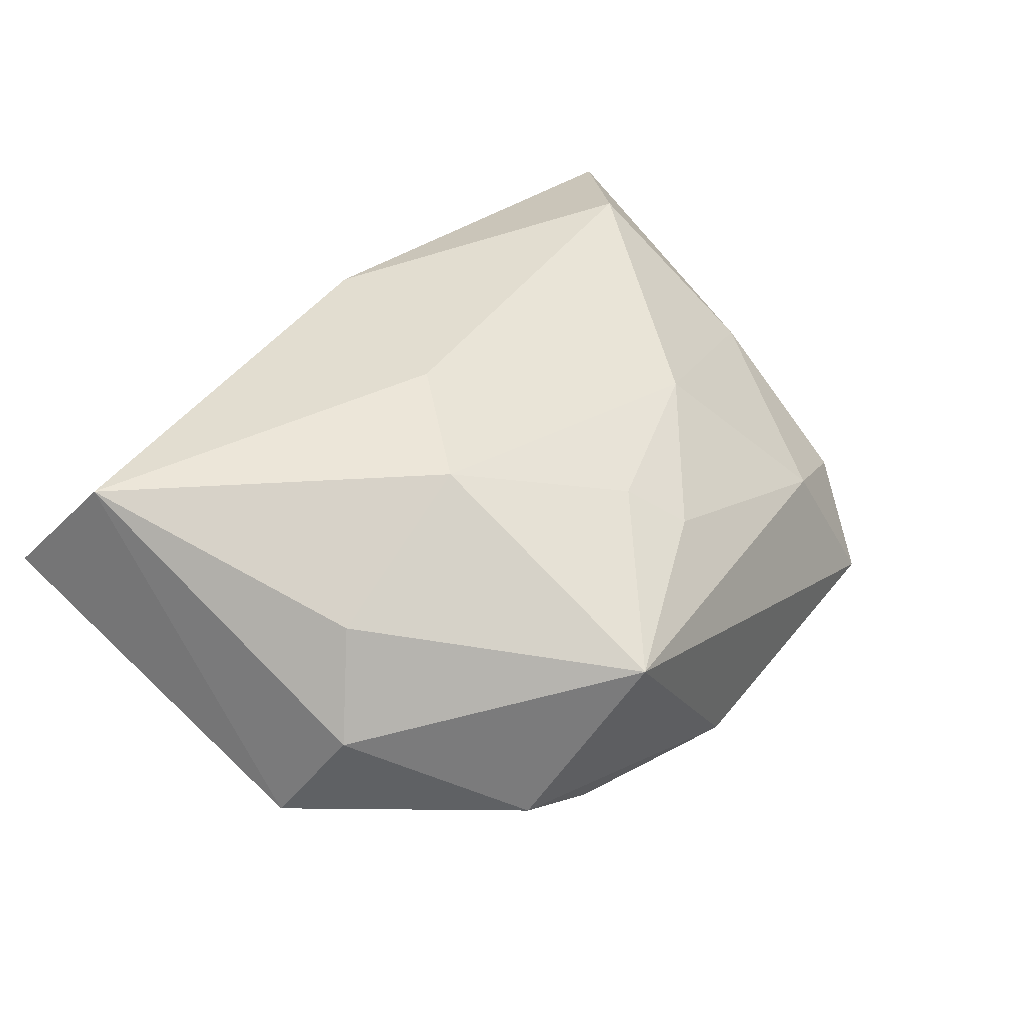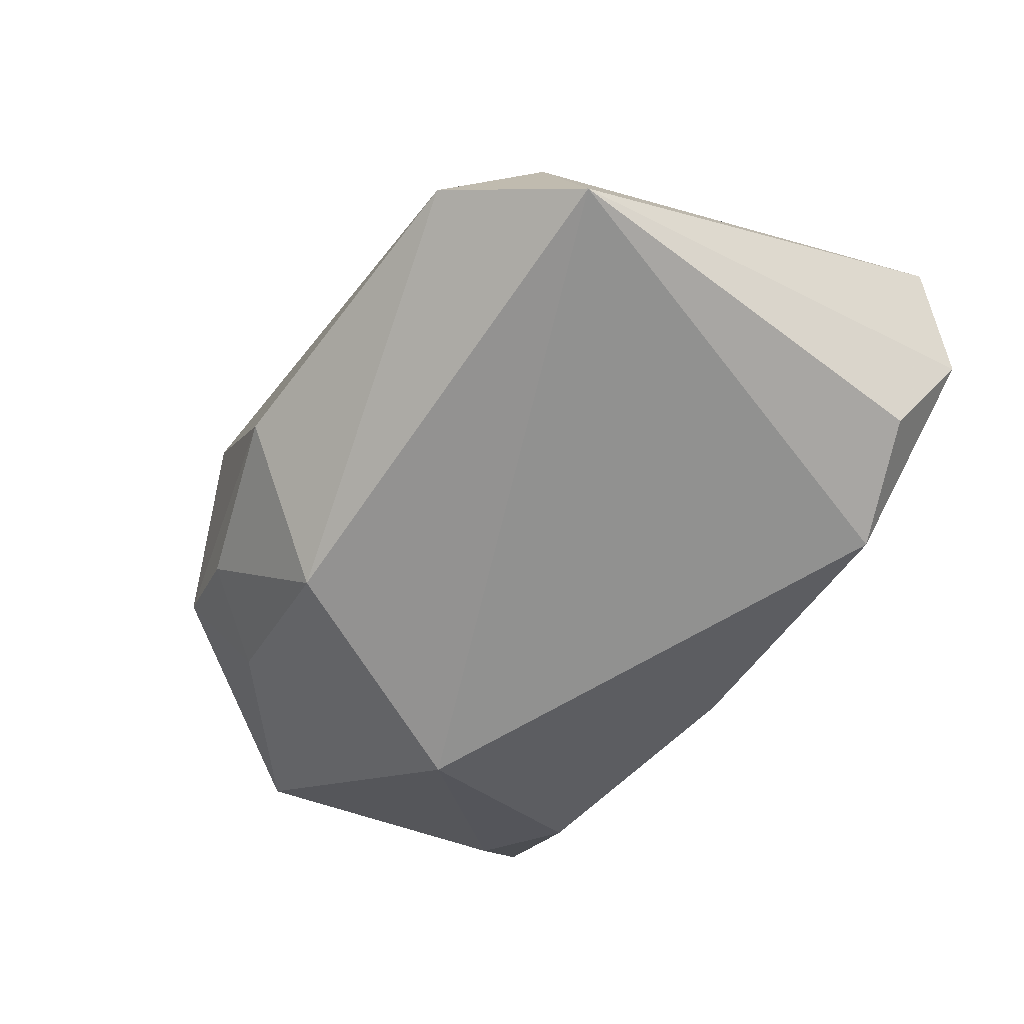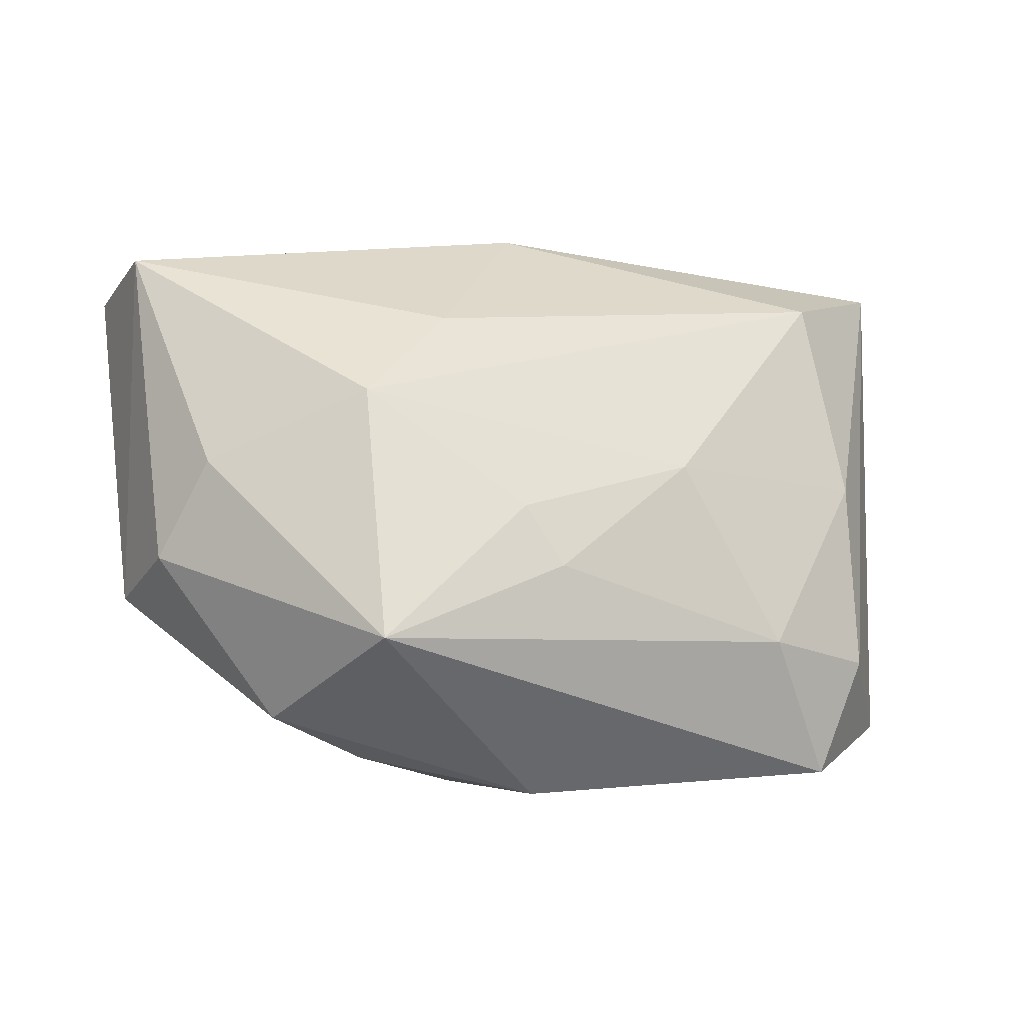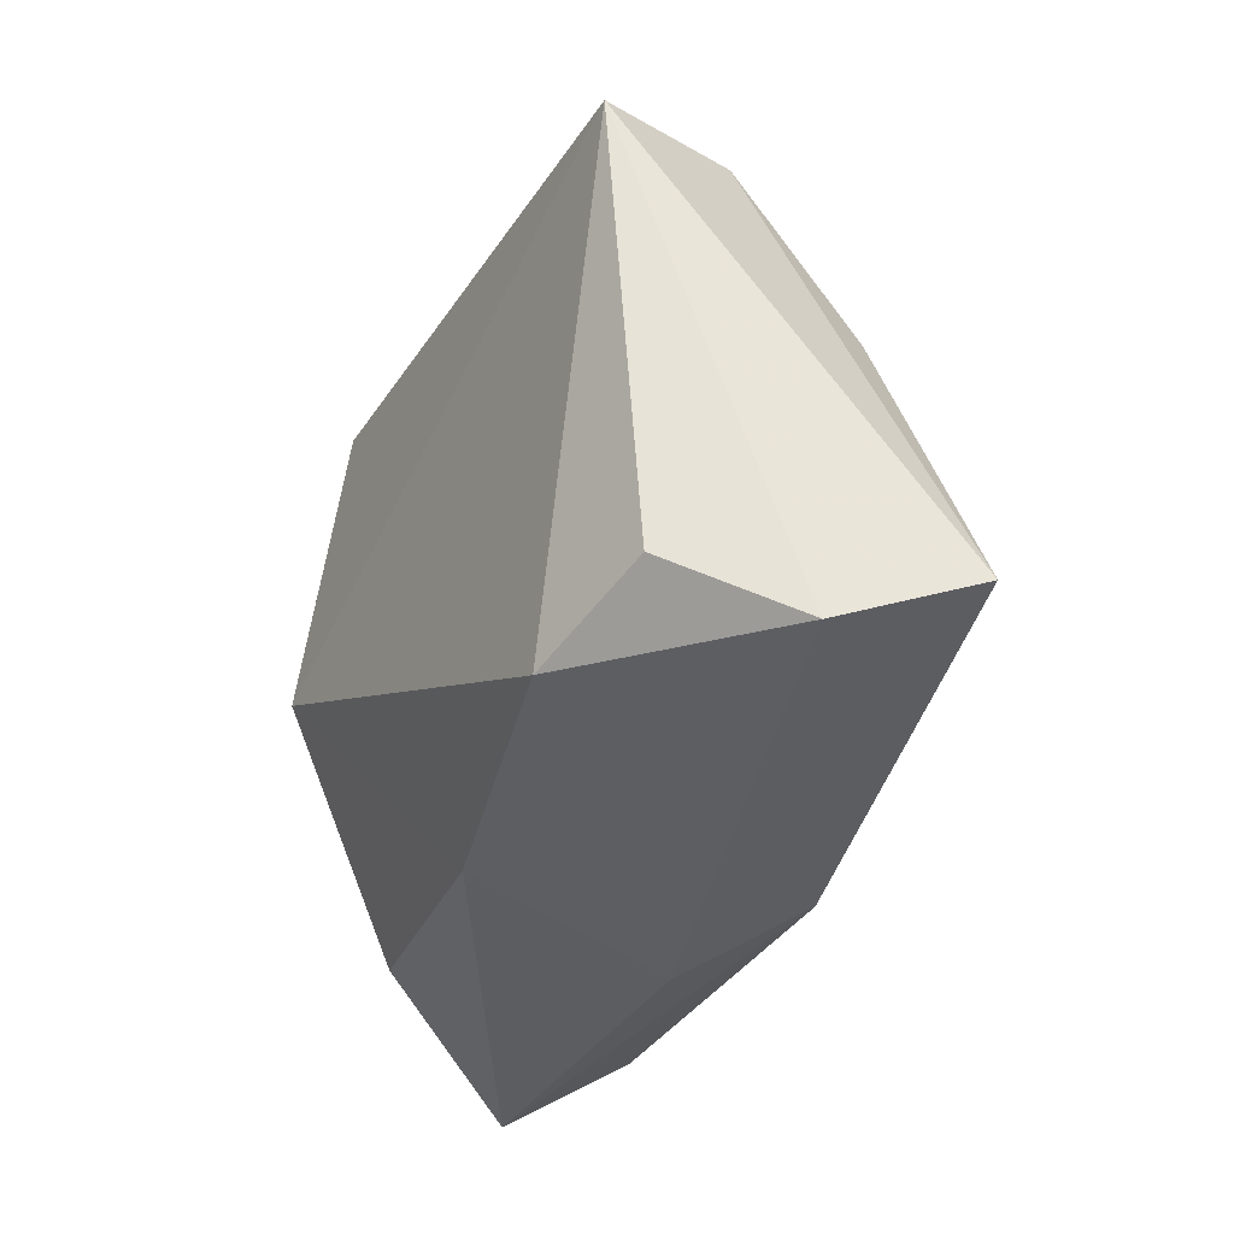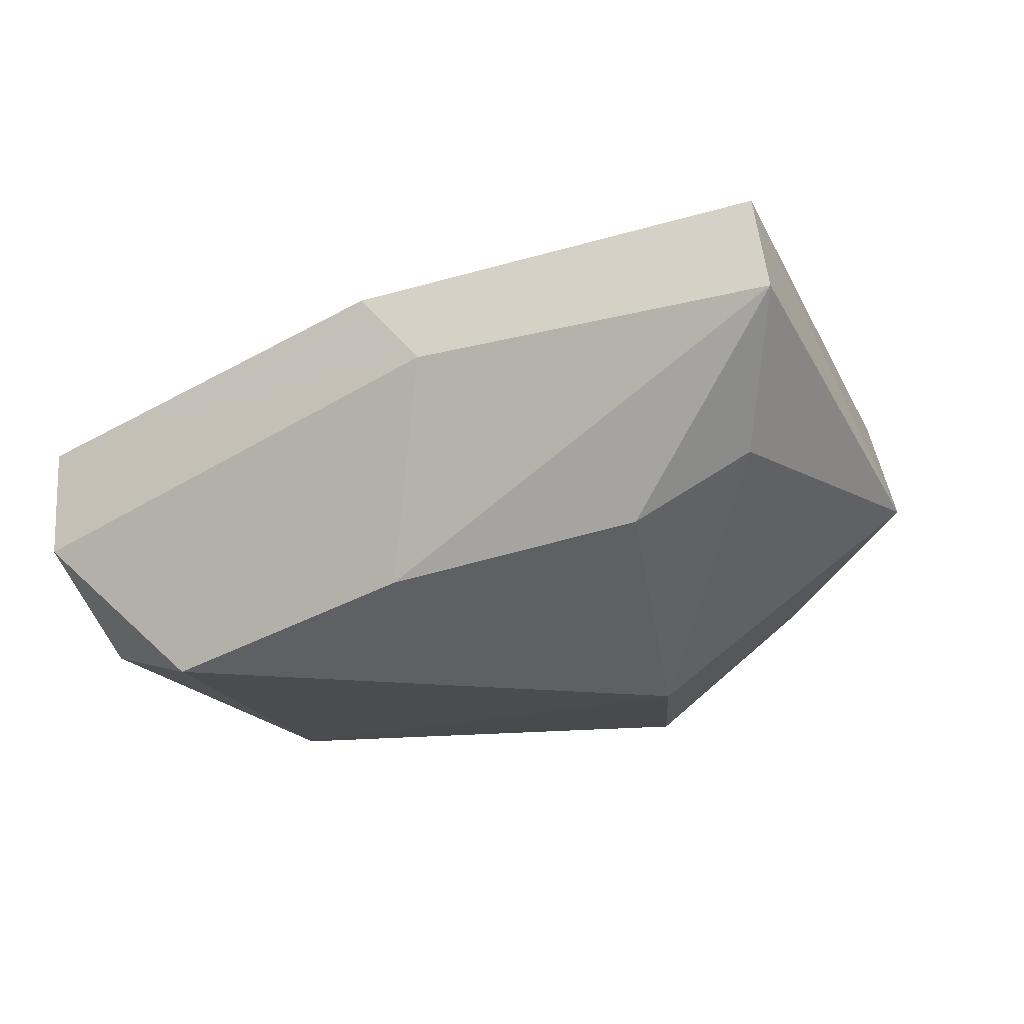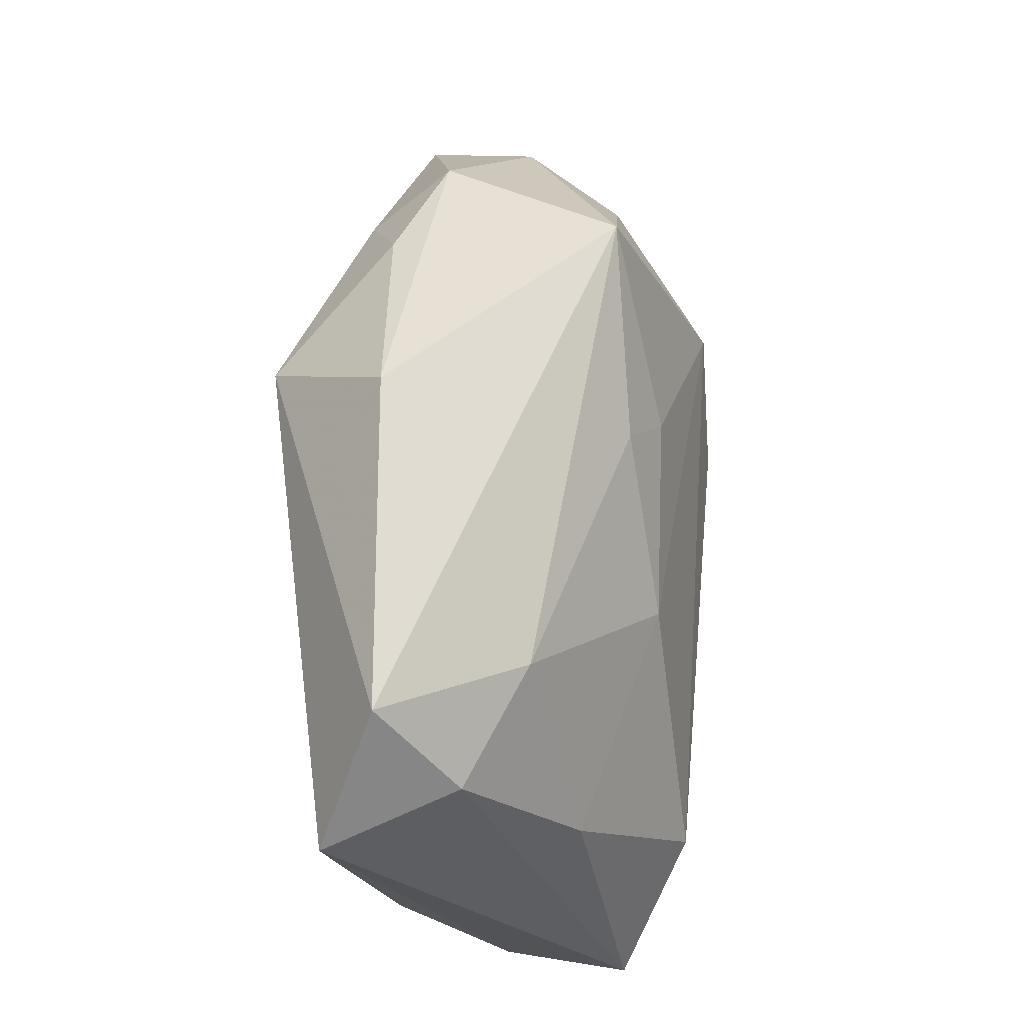
<metadata>
{"format":"obj","ext":"obj","renderer":"f3d","projection":"perspective","resolution":1024,"background":"white","views":[{"elev":49.1,"azim":130.4,"up":"+Z"},{"elev":-67.4,"azim":-121.1,"up":"+Z"},{"elev":42.3,"azim":174.2,"up":"+Z"},{"elev":-38.7,"azim":-118.6,"up":"+Y"},{"elev":-10.9,"azim":32.3,"up":"+Z"},{"elev":64.3,"azim":-97.0,"up":"+Y"}]}
</metadata>
<code>
v -0.001848 -0.02342 0.01939
v 0.0003074 0.01849 0.01649
v -0.03692 0.005479 0.003557
v 0.006651 -0.003332 0.0242
v 0.04493 -0.0246 0.01299
v 0.01549 0.03271 0.01346
v -0.02603 0.02413 -0.0002886
v -0.02237 -0.02608 -0.01811
v 0.02886 -0.02106 -0.00655
v 0.02604 0.02054 -0.01026
v -0.04468 -0.02281 0.008099
v 0.03884 -0.01688 -0.0002127
v 0.03229 0.009002 0.01706
v 0.04323 0.008595 -0.002286
v 0.004325 -0.02568 -0.01092
v 0.03825 0.01347 0.008022
v -0.003037 0.02353 0.01257
v -0.01722 0.01142 0.01397
v -0.03975 0.01836 -0.02167
v 0.01881 0.02853 -0.008497
v 0.02153 -0.001183 -0.02089
v -0.03463 -0.02221 -0.01553
v -0.03087 0.02977 -0.01527
v 0.02738 0.02796 -0.001951
v -0.03437 -0.01163 0.01576
v 0.001198 0.03298 -0.01122
v 0.03974 -0.01722 0.0242
v 0.008307 -0.02771 0.01089
v -0.03989 -0.02771 -0.004081
v 0.01548 0.007751 0.0242
v -0.03628 0.02097 -0.00795
v 0.00929 0.0213 -0.02182
f 4 1 27
f 25 1 4
f 11 1 25
f 28 1 11
f 15 8 21
f 15 28 8
f 16 27 14
f 16 14 24
f 24 14 10
f 4 27 30
f 30 25 4
f 29 28 11
f 8 28 29
f 7 31 3
f 11 25 3
f 3 31 11
f 23 31 7
f 26 24 20
f 20 24 10
f 13 27 16
f 13 30 27
f 25 30 18
f 7 3 18
f 18 3 25
f 5 14 27
f 28 15 5
f 5 27 1
f 1 28 5
f 8 29 22
f 30 13 6
f 6 24 26
f 16 24 6
f 6 13 16
f 26 23 6
f 6 23 7
f 21 14 12
f 14 5 12
f 32 23 26
f 32 14 21
f 10 14 32
f 26 20 32
f 32 20 10
f 23 32 19
f 31 23 19
f 8 22 19
f 19 32 21
f 19 22 29
f 21 8 19
f 11 31 19
f 19 29 11
f 2 18 30
f 30 6 2
f 9 15 21
f 21 12 9
f 9 5 15
f 9 12 5
f 18 2 17
f 17 2 6
f 7 18 17
f 17 6 7

</code>
